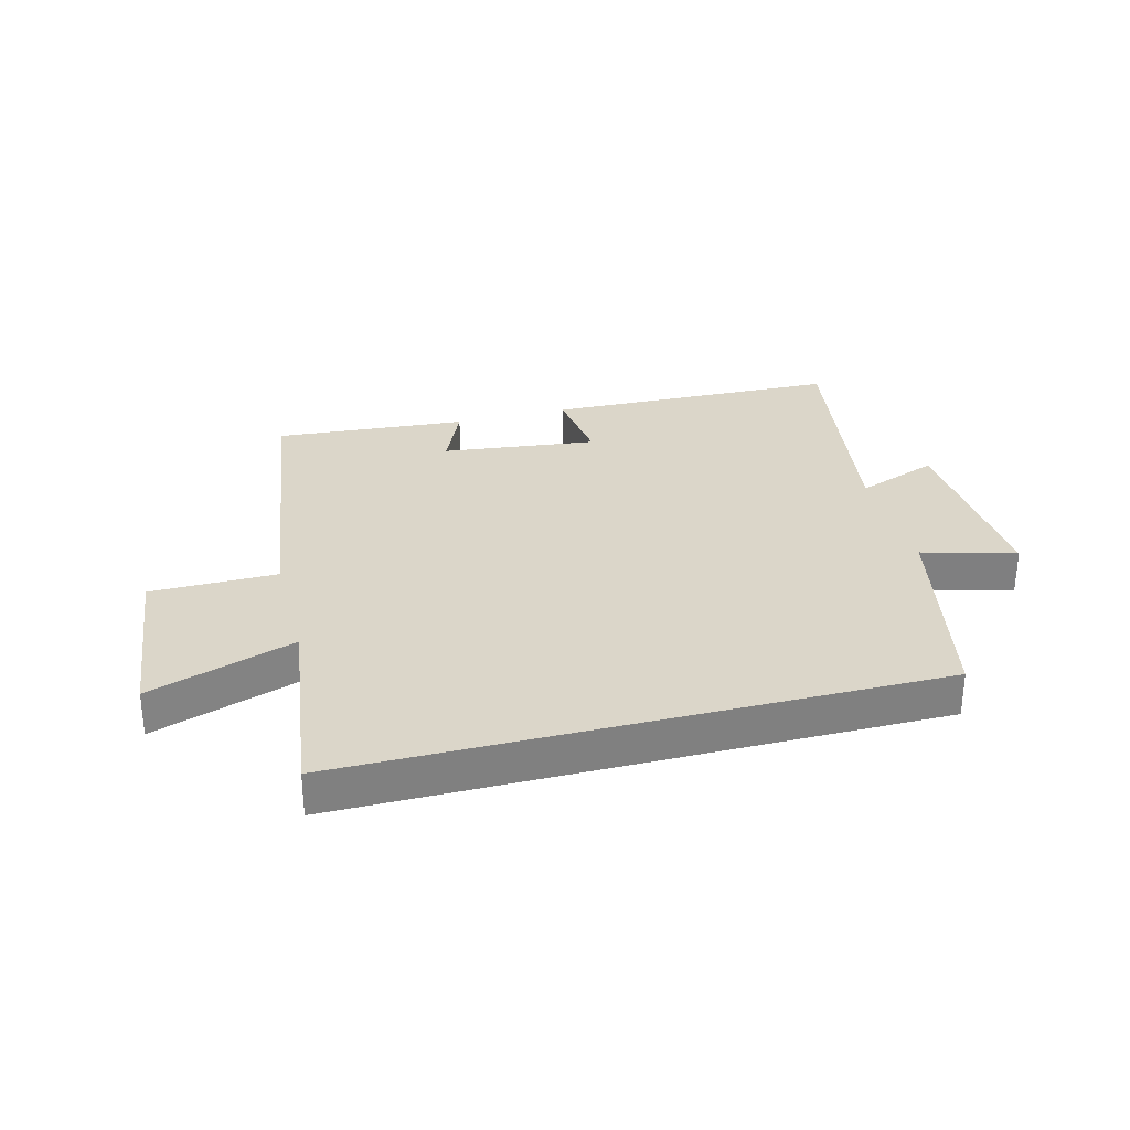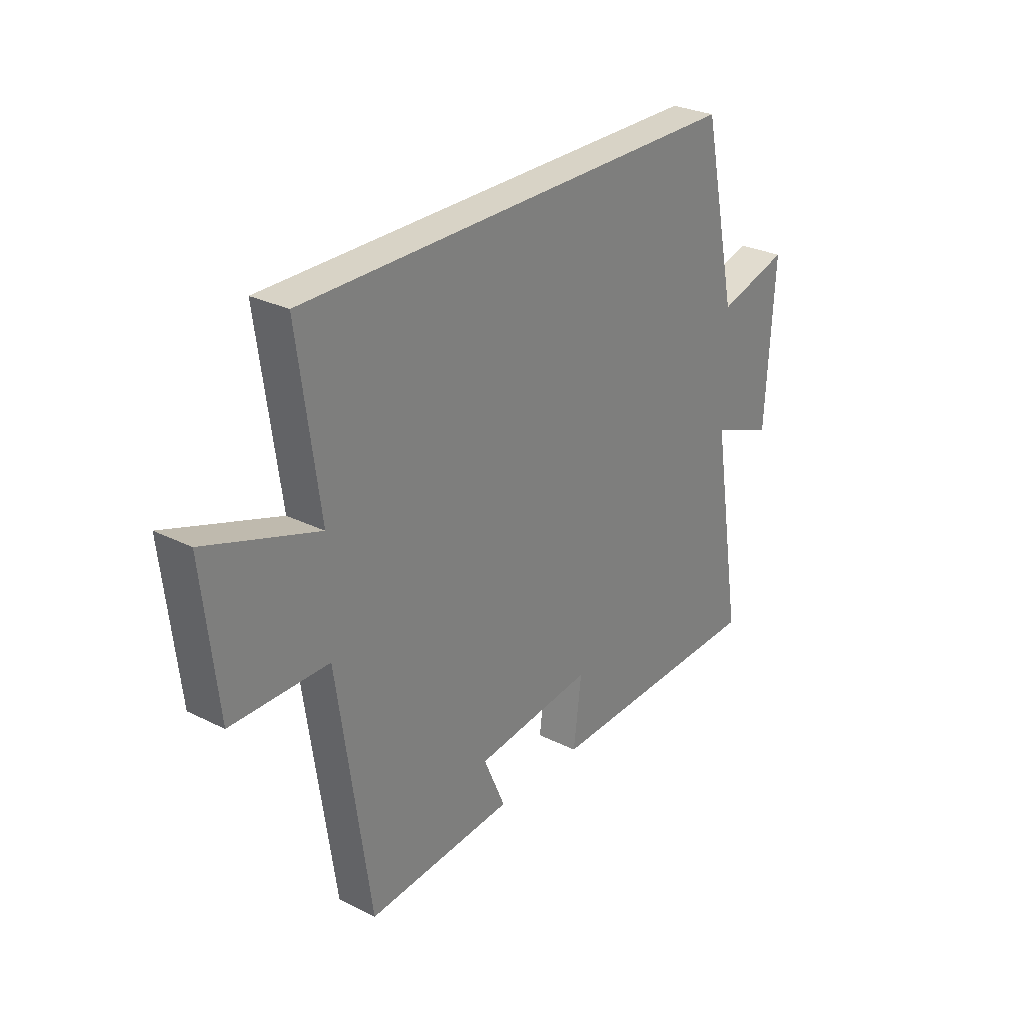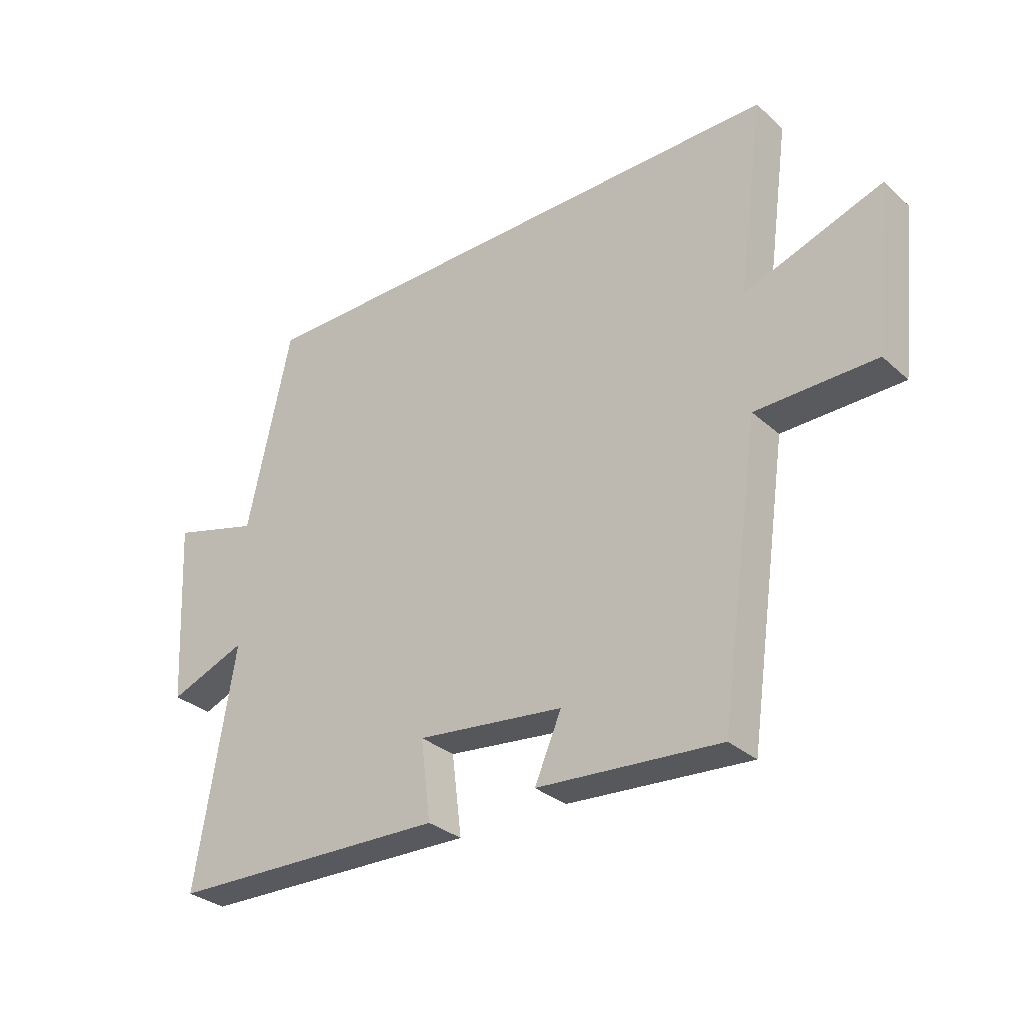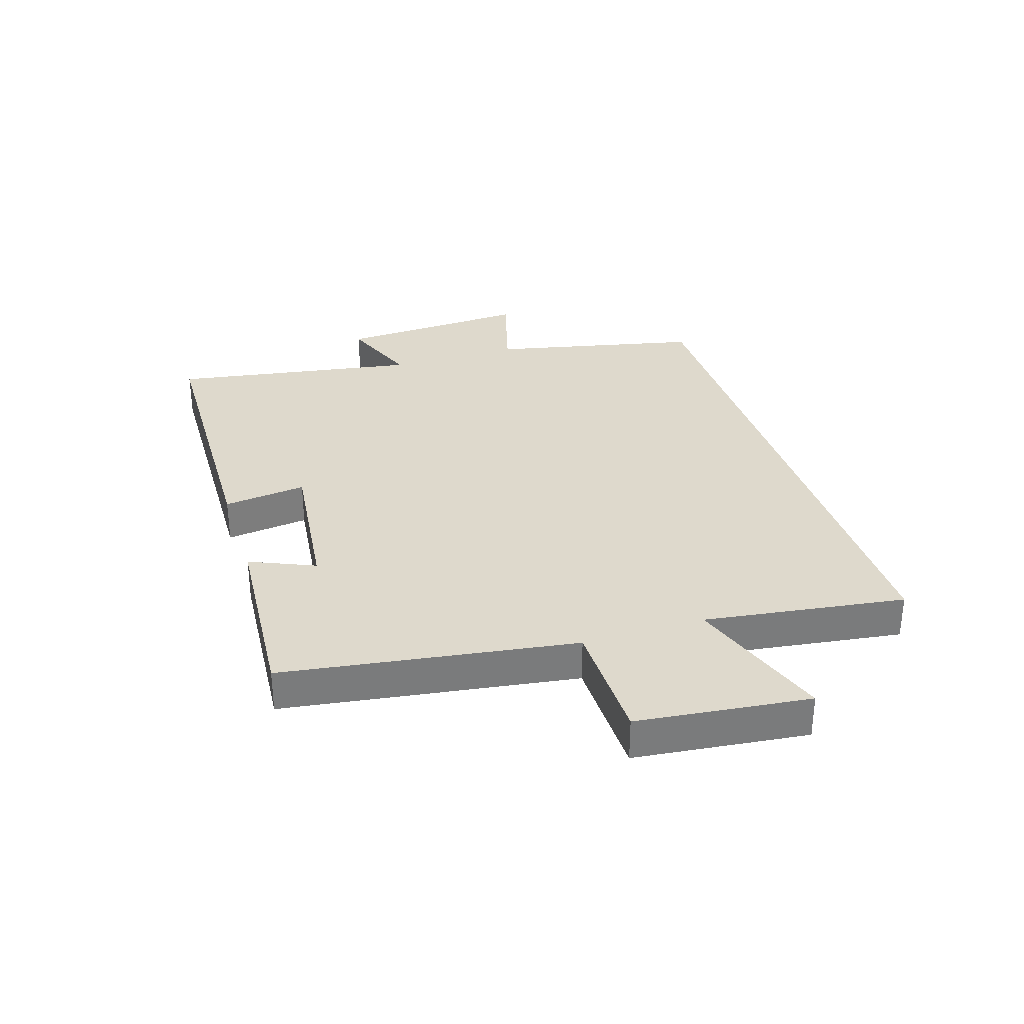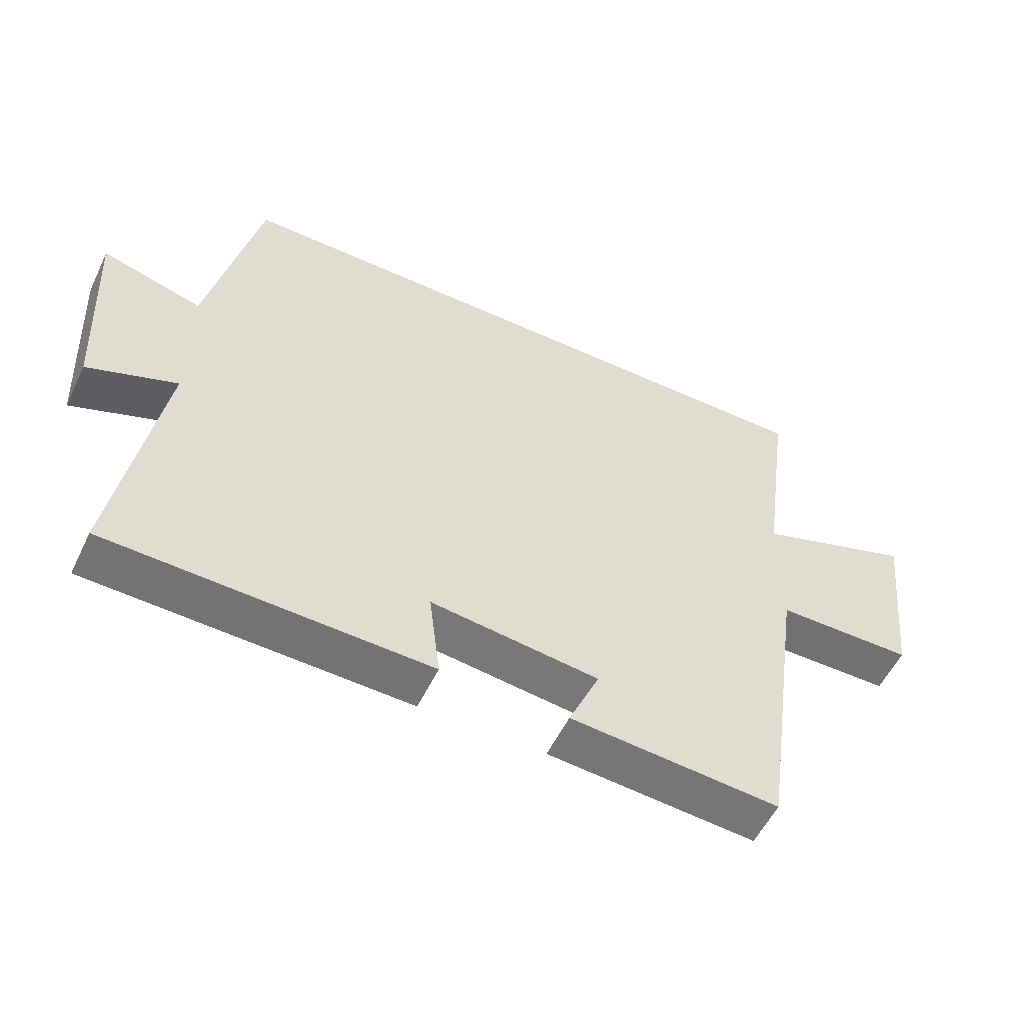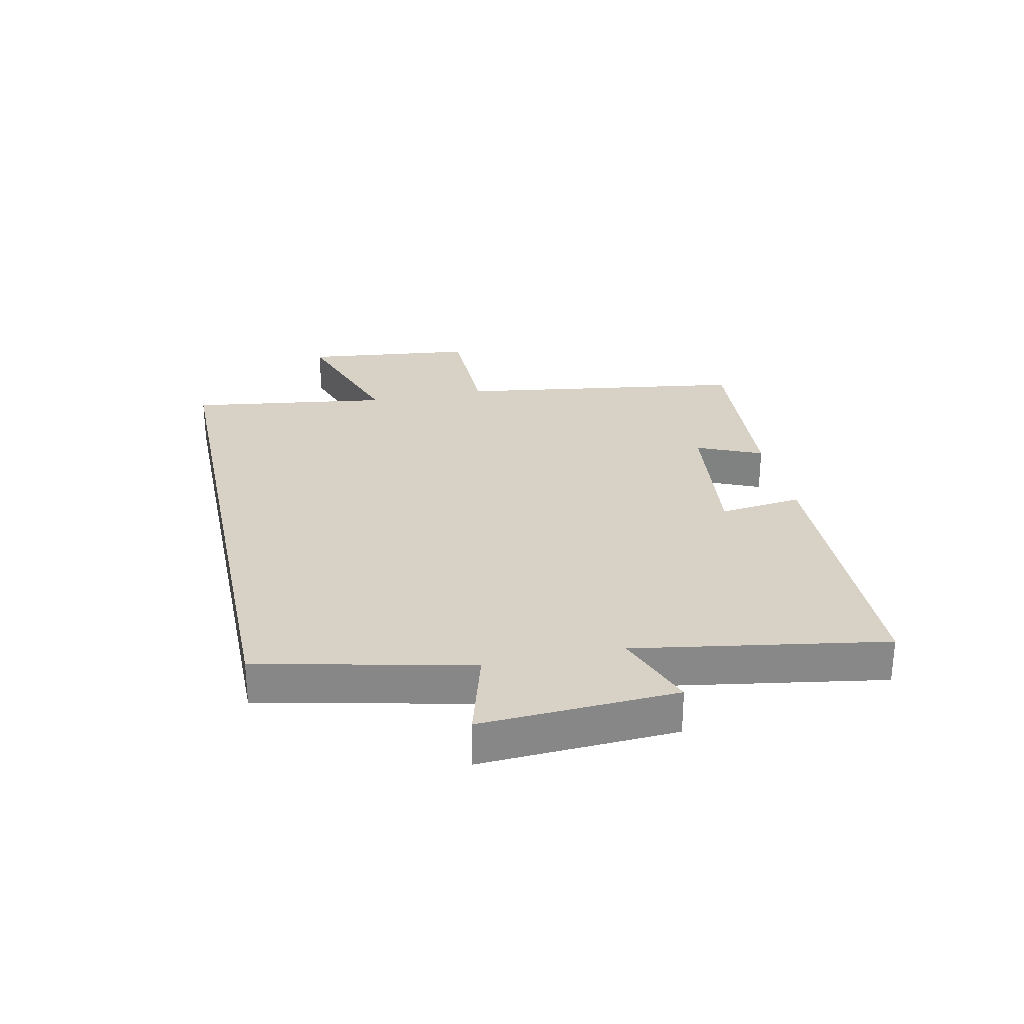
<metadata>
{"format":"obj","ext":"obj","renderer":"f3d","projection":"perspective","resolution":1024,"background":"white","views":[{"elev":30.1,"azim":-14.7,"up":"+Y"},{"elev":28.2,"azim":-52.8,"up":"+Z"},{"elev":-31.3,"azim":-141.2,"up":"+Z"},{"elev":32.1,"azim":-107.6,"up":"+Y"},{"elev":-55.4,"azim":154.4,"up":"+Z"},{"elev":27.6,"azim":78.0,"up":"+Y"}]}
</metadata>
<code>
v 0.567 0.07 -0.487
v 0.08 0.07 -0.5
v 0.097 0.07 -0.362
v -0.159 0.07 -0.392
v -0.112 0.07 -0.5
v -0.43 0.07 -0.524
v -0.5 0.07 -0.04
v -0.709 0.07 -0.038
v -0.741 0.07 0.248
v -0.5 0.07 0.166
v -0.546 0.07 0.5
v 0.424 0.07 0.5
v 0.5 0.07 0.151
v 0.654 0.07 0.195
v 0.636 0.07 -0.127
v 0.5 0.07 -0.075
v 0.567 0 -0.487
v 0.08 0 -0.5
v 0.097 0 -0.362
v -0.159 0 -0.392
v -0.112 0 -0.5
v -0.43 0 -0.524
v -0.5 0 -0.04
v -0.709 0 -0.038
v -0.741 0 0.248
v -0.5 0 0.166
v -0.546 0 0.5
v 0.424 0 0.5
v 0.5 0 0.151
v 0.654 0 0.195
v 0.636 0 -0.127
v 0.5 0 -0.075
f 13 14 15 16
f 11 12 13 16
f 10 11 16 1
f 7 8 9 10
f 4 5 6 7
f 3 4 7 10
f 1 2 3
f 1 3 10
f 32 31 30 29
f 32 29 28 27
f 17 32 27 26
f 26 25 24 23
f 23 22 21 20
f 26 23 20 19
f 19 18 17
f 26 19 17
f 1 17 18 2
f 2 18 19 3
f 3 19 20 4
f 4 20 21 5
f 5 21 22 6
f 6 22 23 7
f 7 23 24 8
f 8 24 25 9
f 9 25 26 10
f 10 26 27 11
f 11 27 28 12
f 12 28 29 13
f 13 29 30 14
f 14 30 31 15
f 15 31 32 16
f 16 32 17 1

</code>
